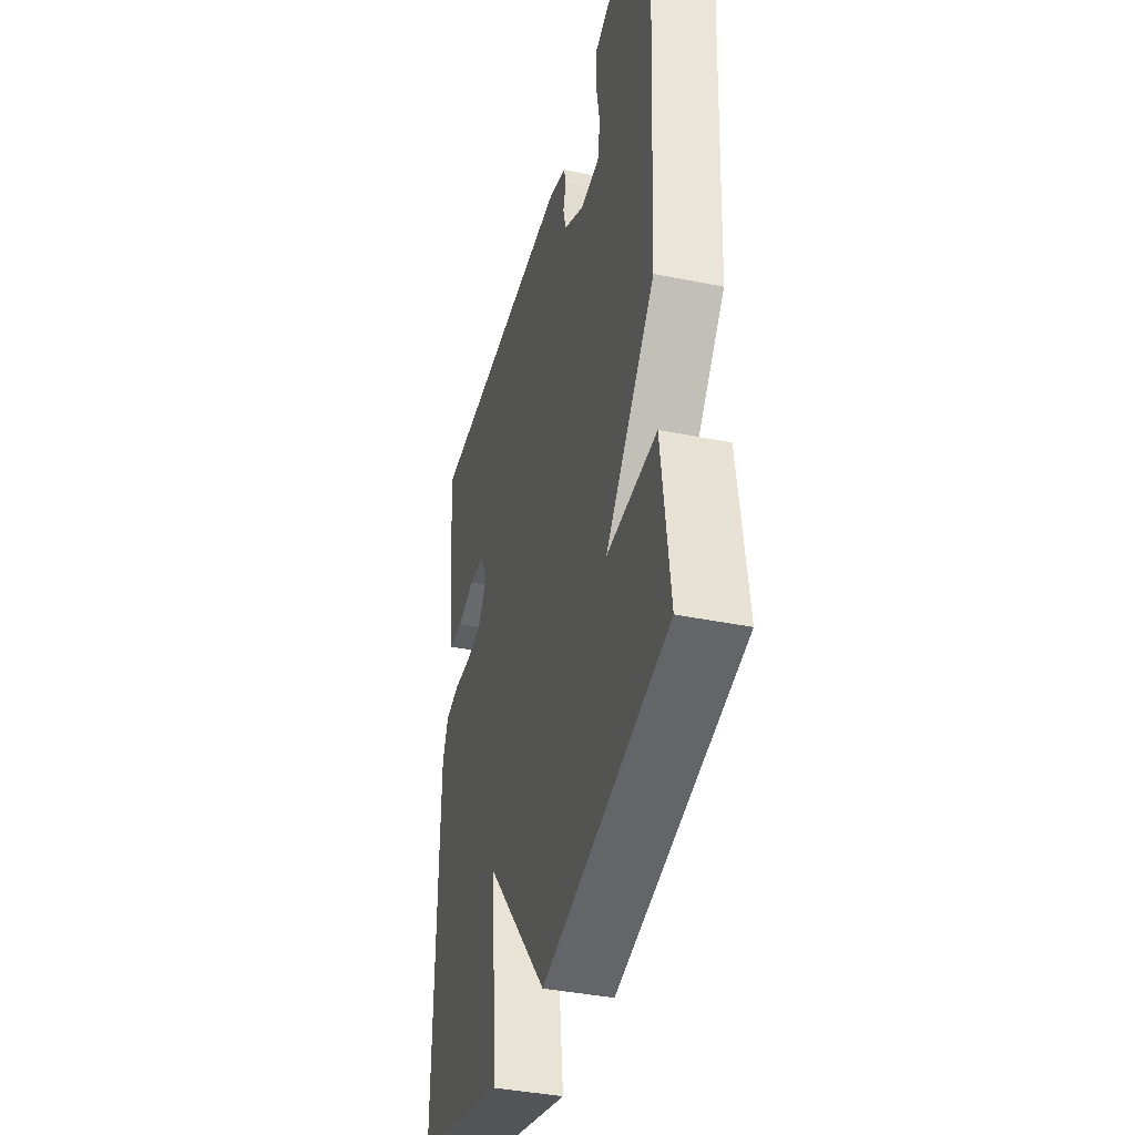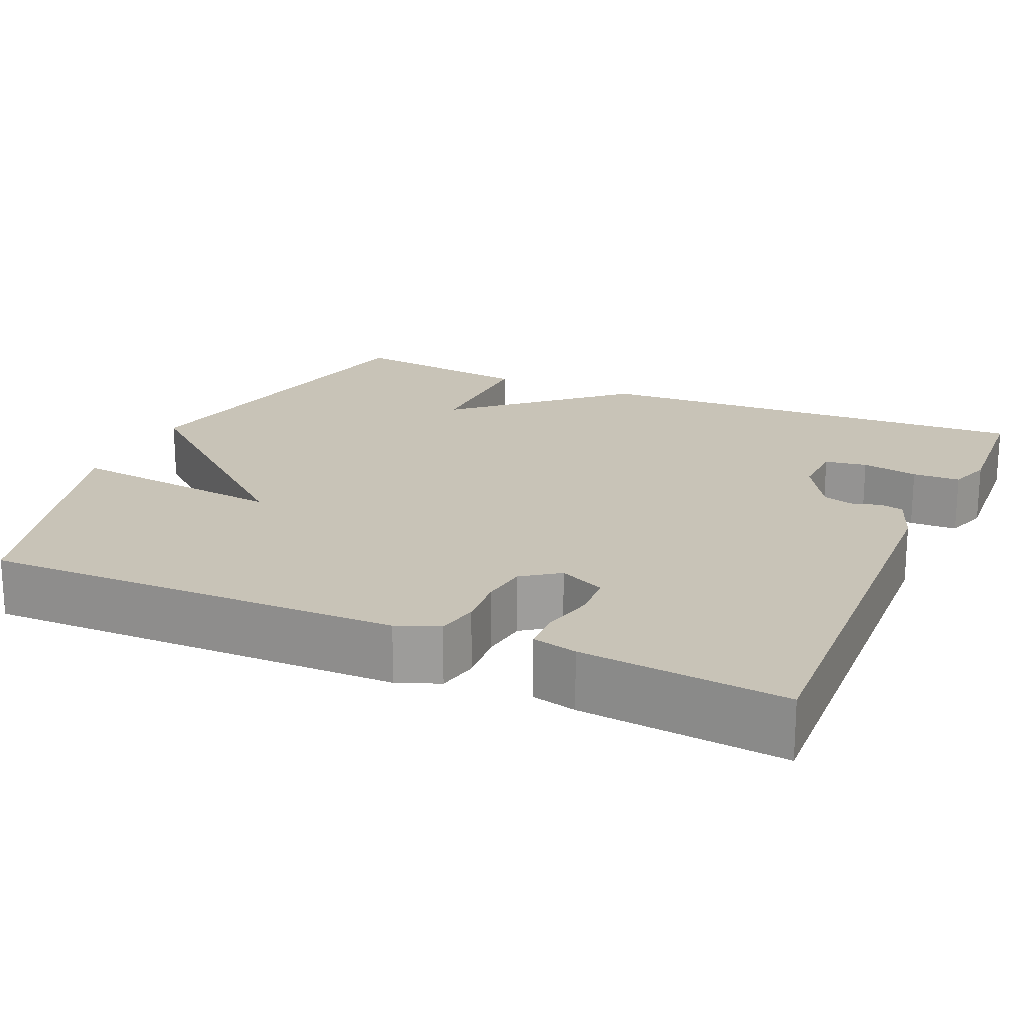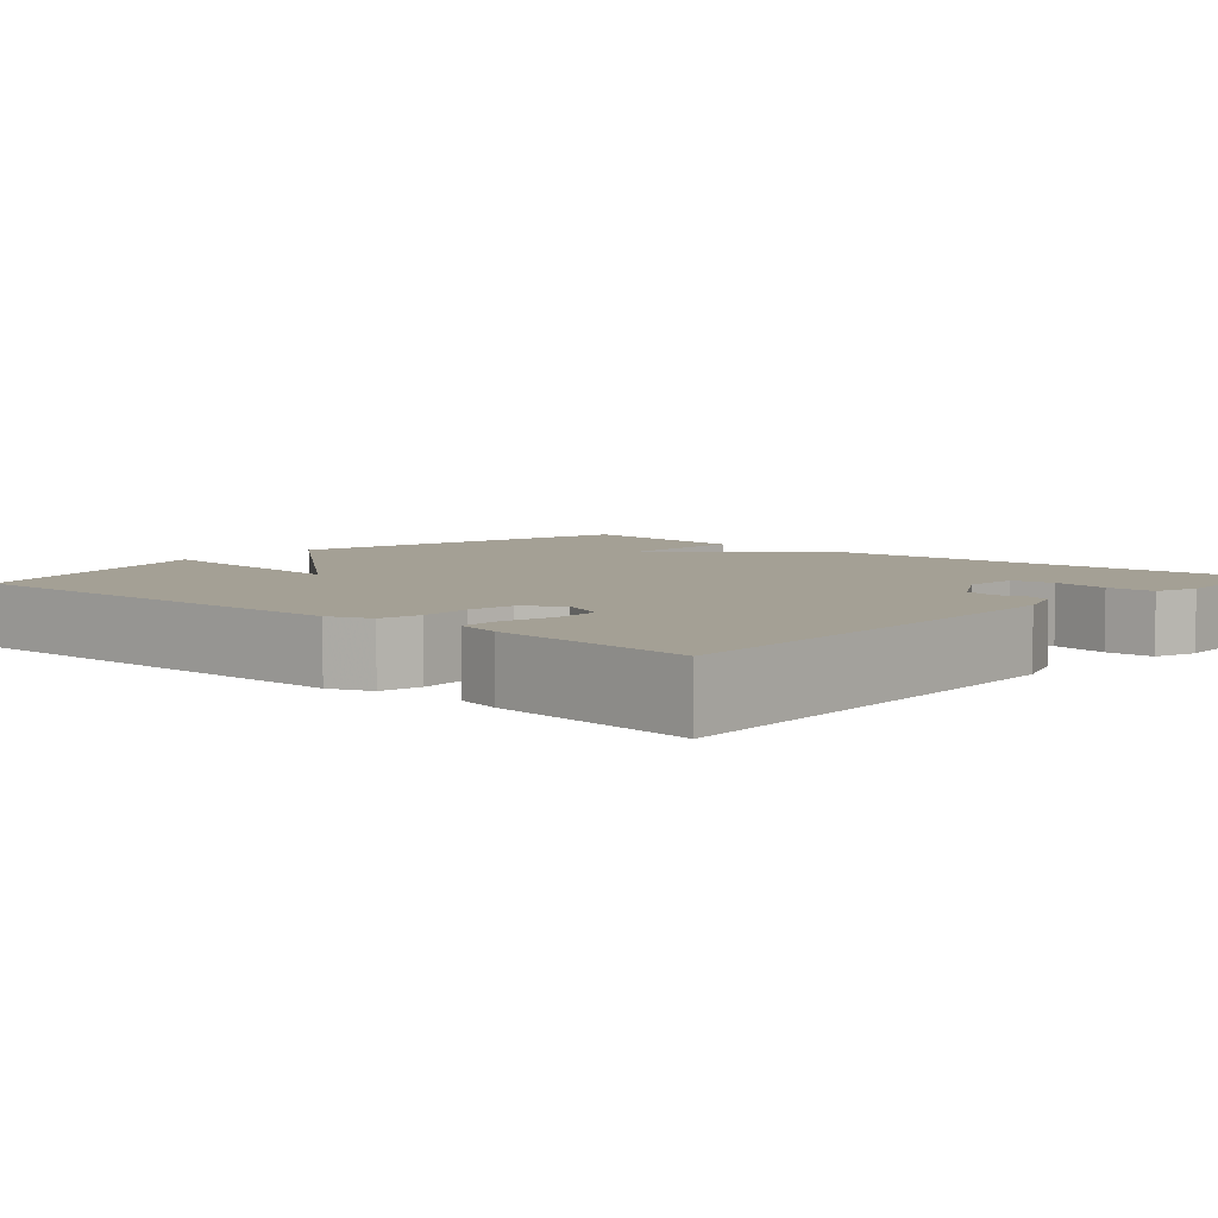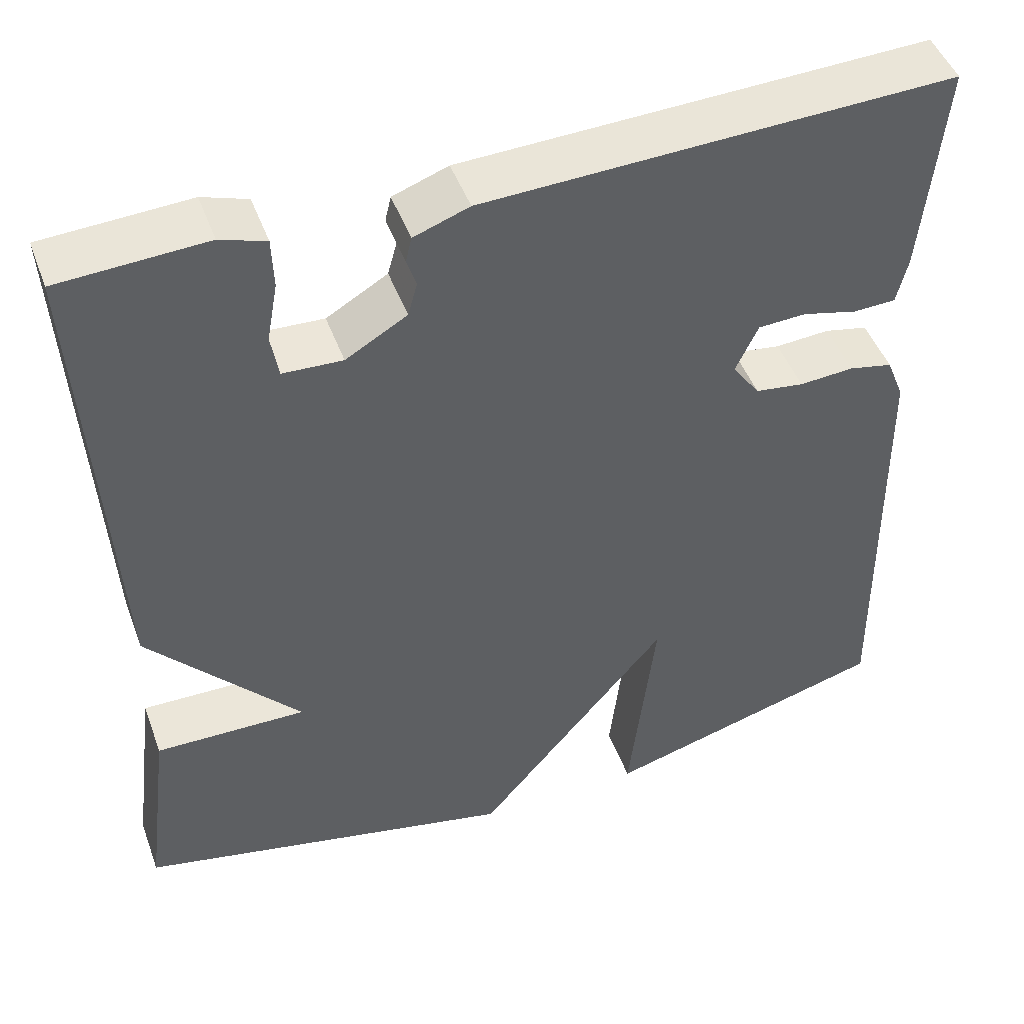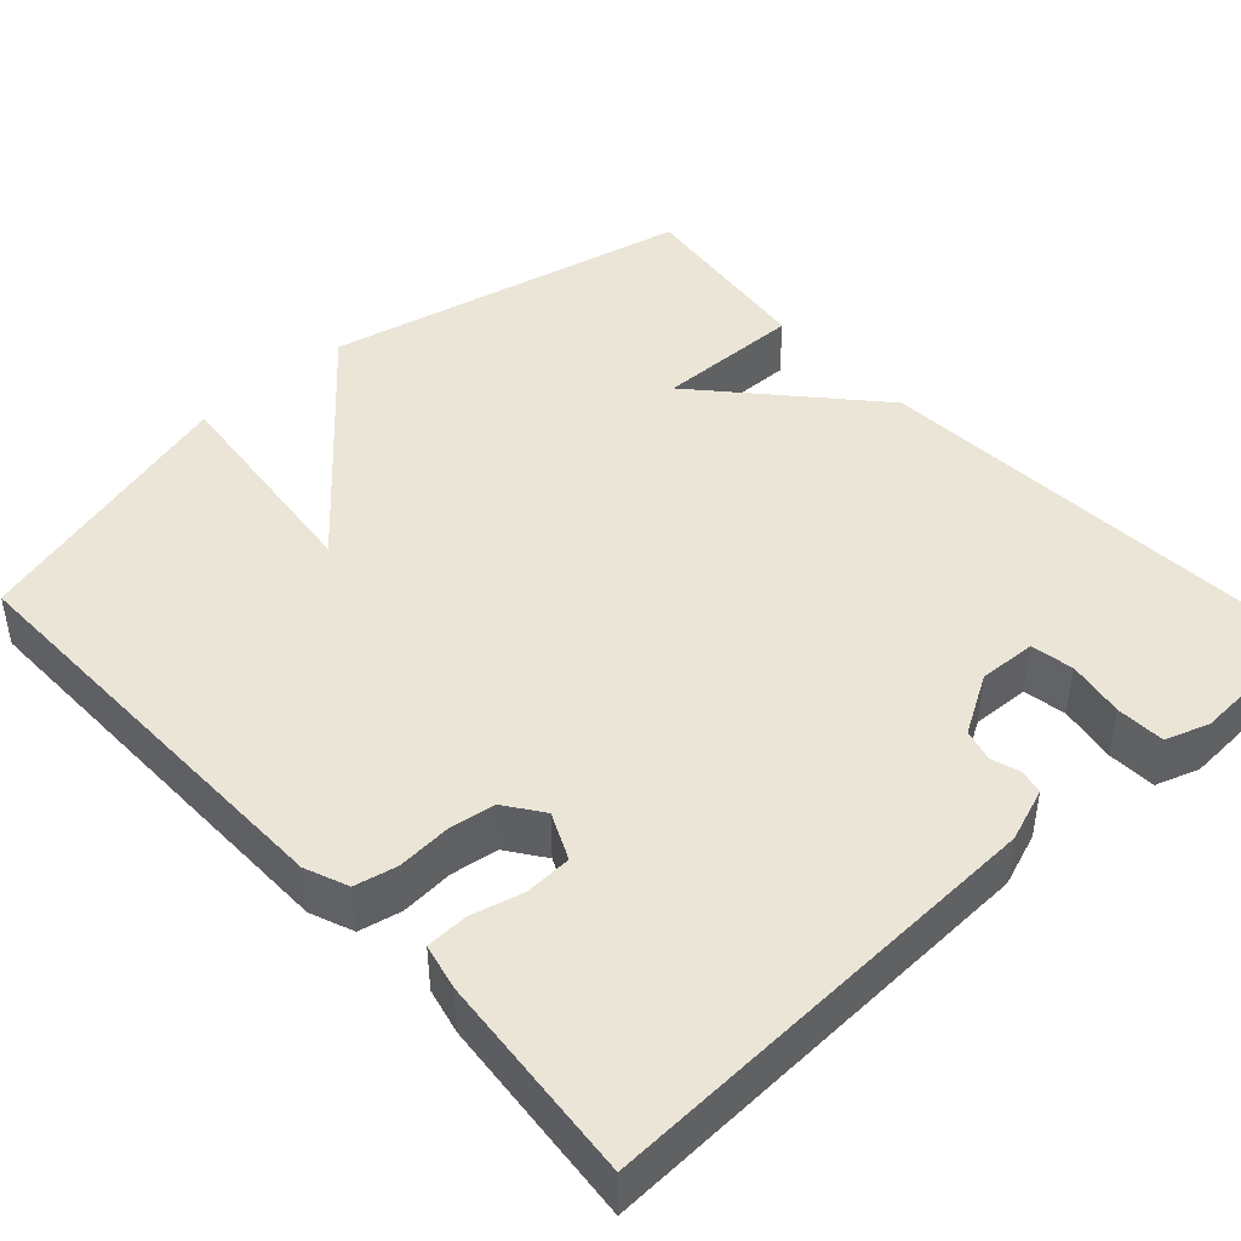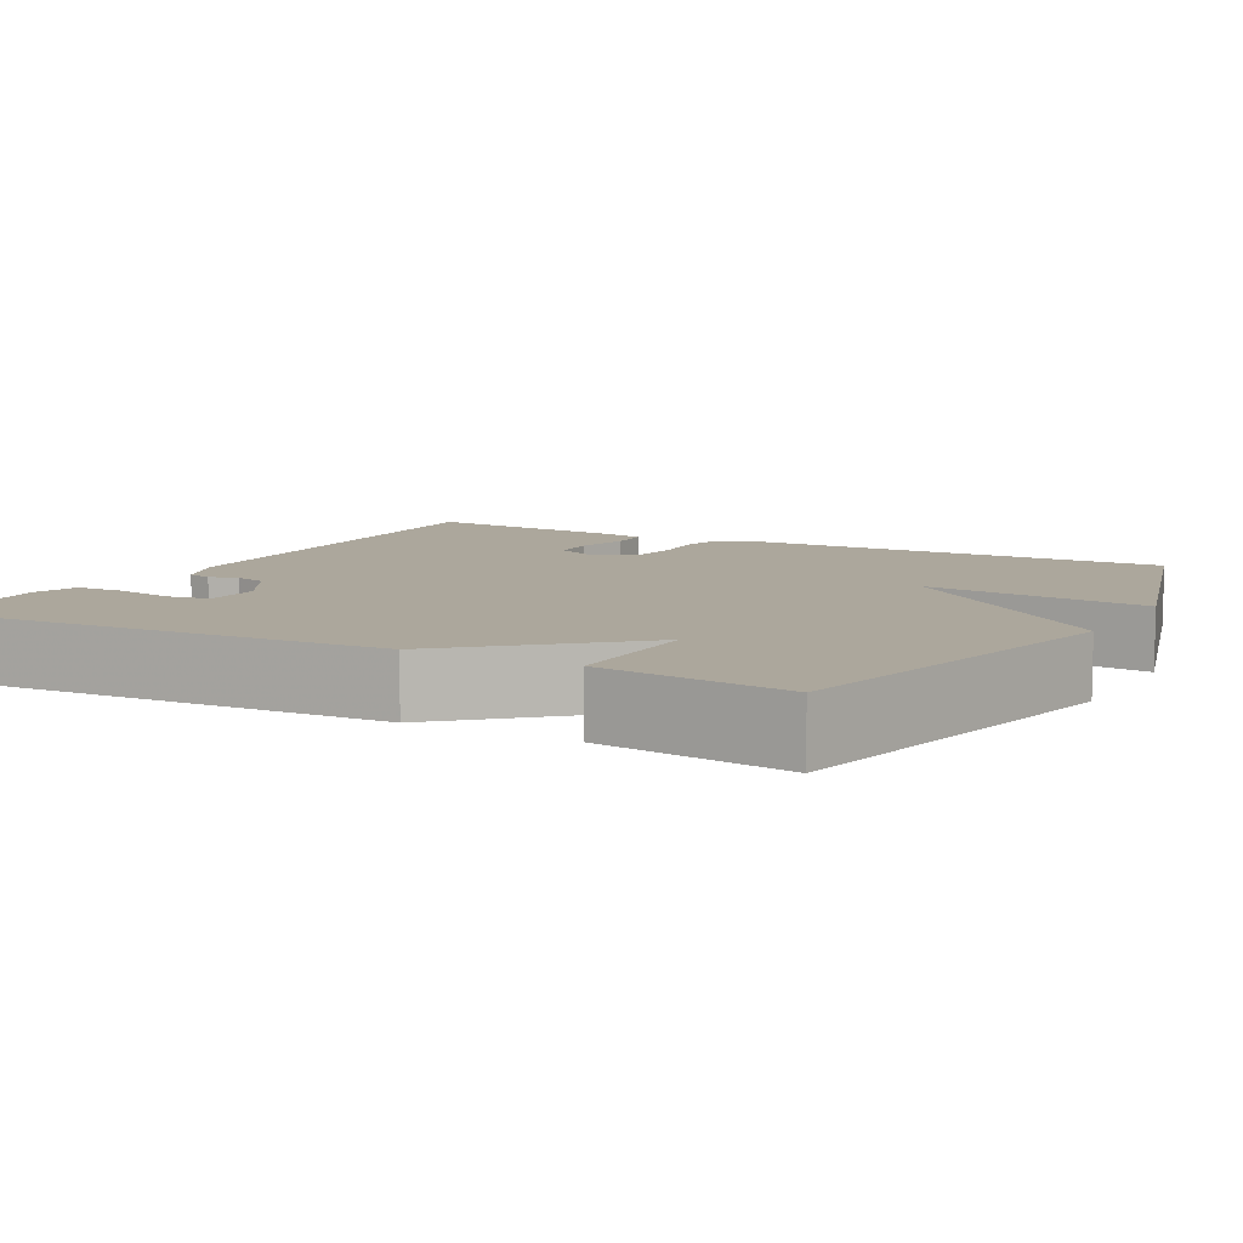
<metadata>
{"format":"obj","ext":"obj","renderer":"f3d","projection":"perspective","resolution":1024,"background":"white","views":[{"elev":-39.4,"azim":75.8,"up":"+Z"},{"elev":19.6,"azim":-66.1,"up":"+Y"},{"elev":5.8,"azim":-48.1,"up":"+Y"},{"elev":47.2,"azim":160.2,"up":"+Z"},{"elev":44.4,"azim":-42.4,"up":"+Y"},{"elev":8.3,"azim":118.9,"up":"+Y"}]}
</metadata>
<code>
v -0.5 0.07 -0.5
v -0.492 0.07 0.027
v -0.471 0.07 0.08
v -0.419 0.07 0.091
v -0.354 0.07 0.086
v -0.296 0.07 0.094
v -0.263 0.07 0.14
v -0.29 0.07 0.198
v -0.347 0.07 0.201
v -0.412 0.07 0.185
v -0.463 0.07 0.187
v -0.476 0.07 0.243
v -0.5 0.07 0.5
v 0.057 0.07 0.477
v 0.123 0.07 0.453
v 0.13 0.07 0.423
v 0.119 0.07 0.388
v 0.13 0.07 0.348
v 0.203 0.07 0.305
v 0.274 0.07 0.308
v 0.283 0.07 0.361
v 0.27 0.07 0.432
v 0.272 0.07 0.492
v 0.326 0.07 0.51
v 0.5 0.07 0.5
v 0.47 0.07 -0.065
v 0.289 0.07 -0.267
v 0.47 0.07 -0.265
v 0.5 0.07 -0.5
v 0.043 0.07 -0.598
v -0.188 0.07 -0.321
v -0.157 0.07 -0.598
v -0.5 0 -0.5
v -0.492 0 0.027
v -0.471 0 0.08
v -0.419 0 0.091
v -0.354 0 0.086
v -0.296 0 0.094
v -0.263 0 0.14
v -0.29 0 0.198
v -0.347 0 0.201
v -0.412 0 0.185
v -0.463 0 0.187
v -0.476 0 0.243
v -0.5 0 0.5
v 0.057 0 0.477
v 0.123 0 0.453
v 0.13 0 0.423
v 0.119 0 0.388
v 0.13 0 0.348
v 0.203 0 0.305
v 0.274 0 0.308
v 0.283 0 0.361
v 0.27 0 0.432
v 0.272 0 0.492
v 0.326 0 0.51
v 0.5 0 0.5
v 0.47 0 -0.065
v 0.289 0 -0.267
v 0.47 0 -0.265
v 0.5 0 -0.5
v 0.043 0 -0.598
v -0.188 0 -0.321
v -0.157 0 -0.598
f 3 4 5
f 2 3 5
f 1 2 5
f 32 1 5
f 31 32 5
f 29 30 31
f 28 29 31
f 27 28 31
f 27 31 5 6
f 26 27 6 7
f 24 25 26
f 23 24 26
f 22 23 26
f 21 22 26
f 20 21 26
f 26 7 8
f 20 26 8
f 19 20 8
f 18 19 8 9
f 12 13 14
f 11 12 14
f 10 11 14
f 9 10 14
f 18 9 14
f 17 18 14
f 14 15 16 17
f 37 36 35
f 37 35 34
f 37 34 33
f 37 33 64
f 37 64 63
f 63 62 61
f 63 61 60
f 63 60 59
f 38 37 63 59
f 39 38 59 58
f 58 57 56
f 58 56 55
f 58 55 54
f 58 54 53
f 58 53 52
f 40 39 58
f 40 58 52
f 40 52 51
f 41 40 51 50
f 46 45 44
f 46 44 43
f 46 43 42
f 46 42 41
f 46 41 50
f 46 50 49
f 49 48 47 46
f 1 33 34 2
f 2 34 35 3
f 3 35 36 4
f 4 36 37 5
f 5 37 38 6
f 6 38 39 7
f 7 39 40 8
f 8 40 41 9
f 9 41 42 10
f 10 42 43 11
f 11 43 44 12
f 12 44 45 13
f 13 45 46 14
f 14 46 47 15
f 15 47 48 16
f 16 48 49 17
f 17 49 50 18
f 18 50 51 19
f 19 51 52 20
f 20 52 53 21
f 21 53 54 22
f 22 54 55 23
f 23 55 56 24
f 24 56 57 25
f 25 57 58 26
f 26 58 59 27
f 27 59 60 28
f 28 60 61 29
f 29 61 62 30
f 30 62 63 31
f 31 63 64 32
f 32 64 33 1

</code>
